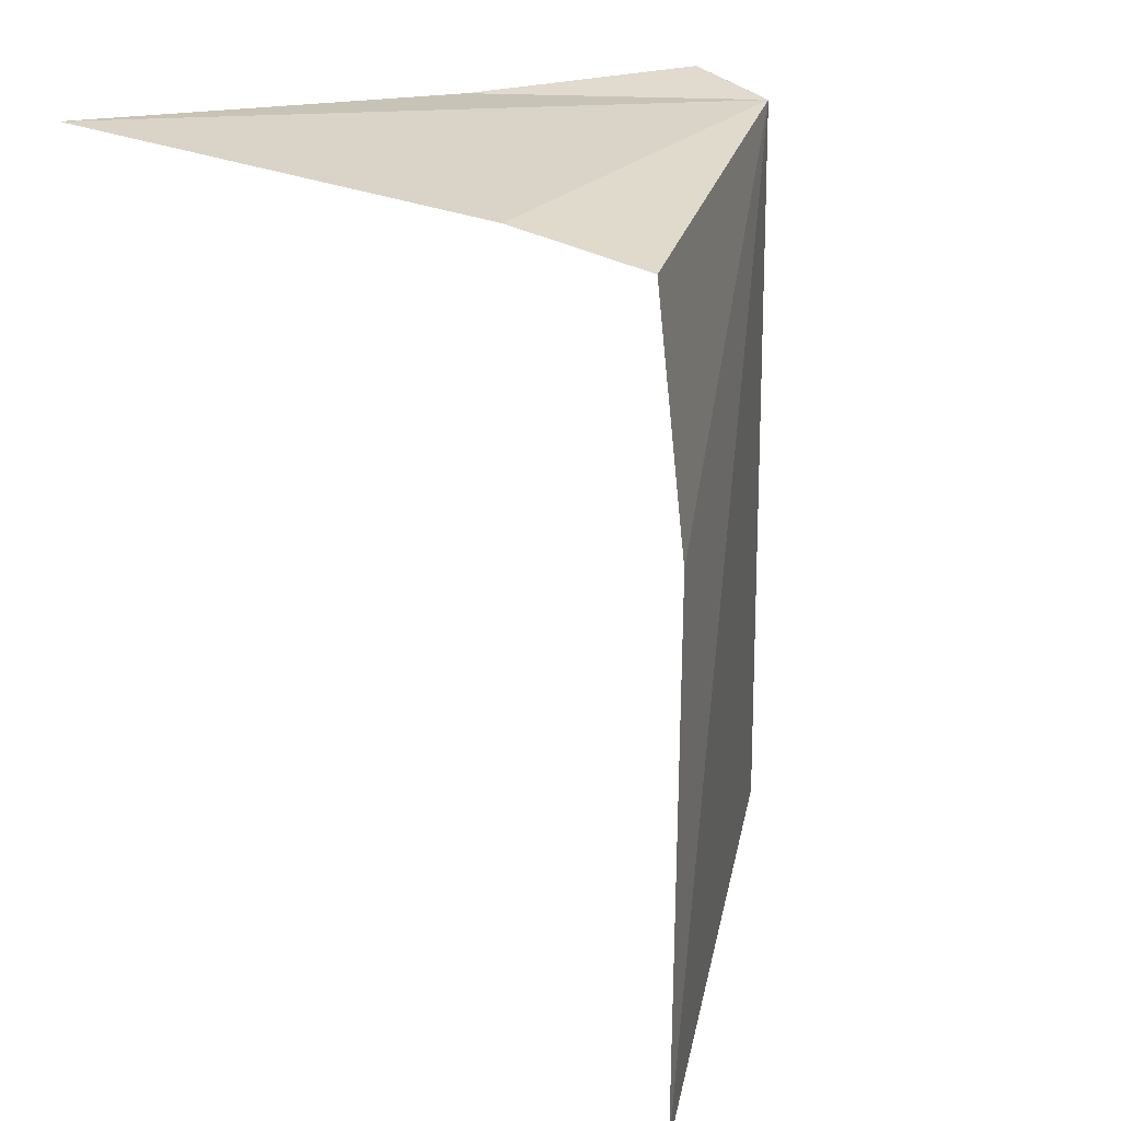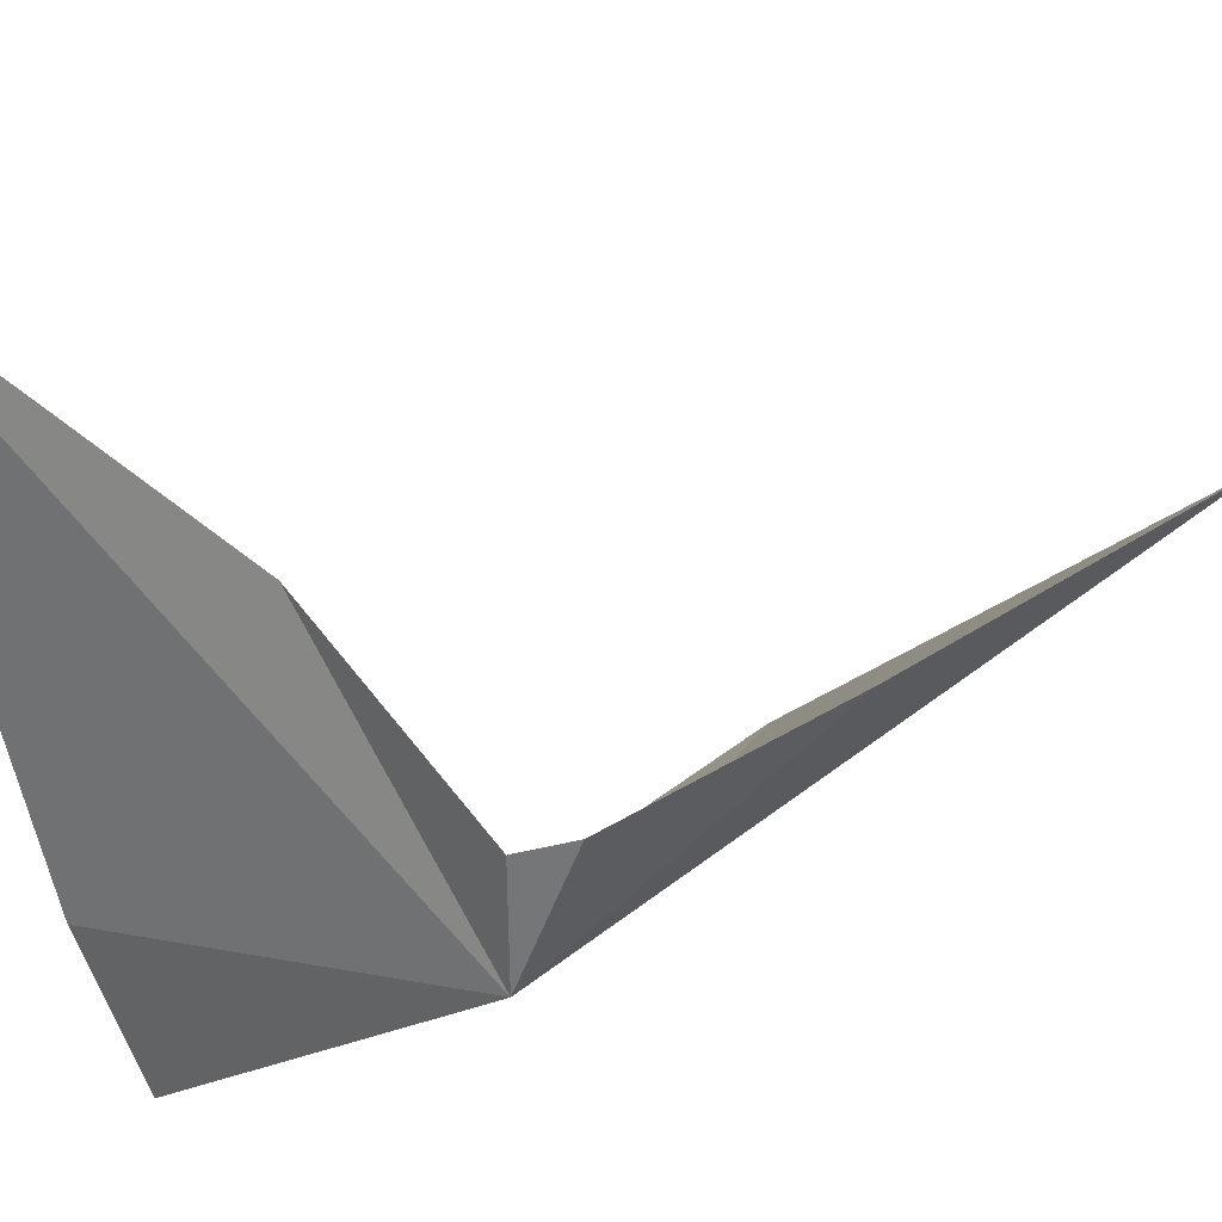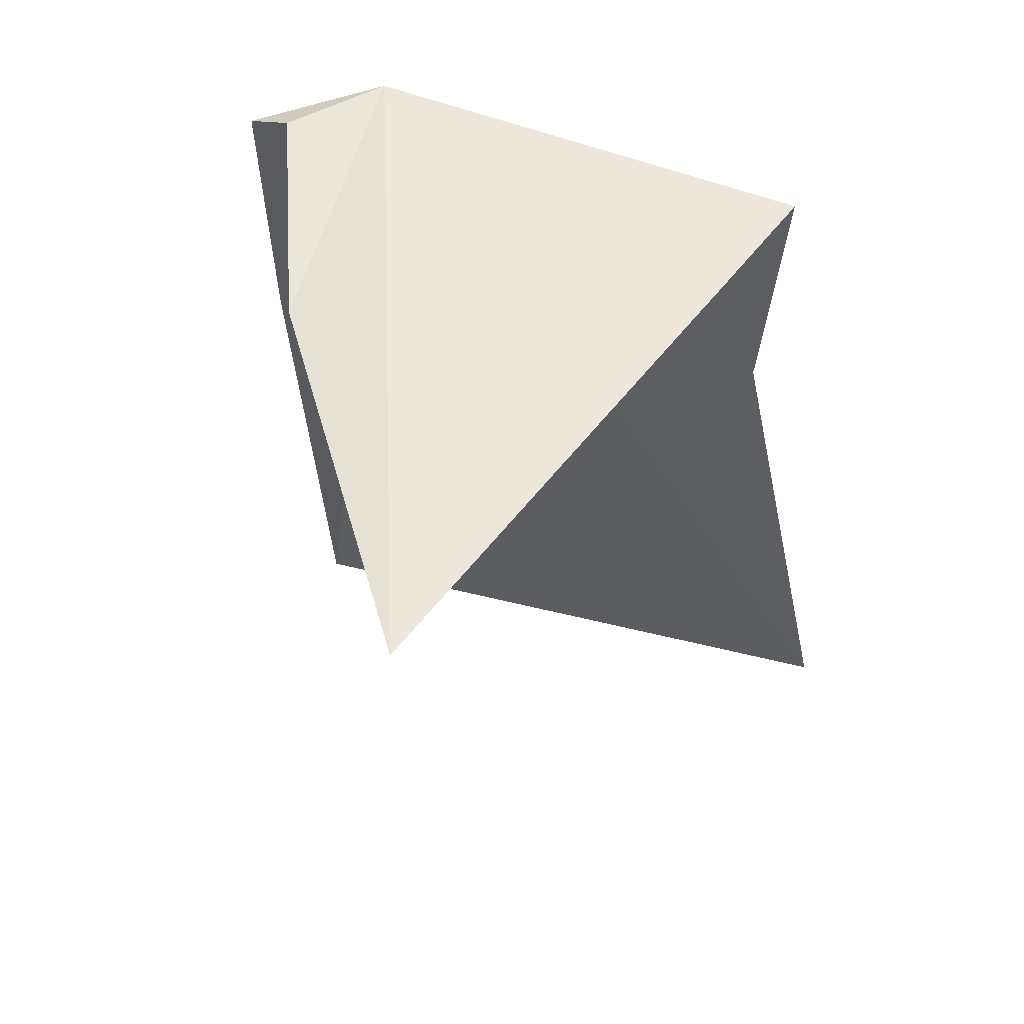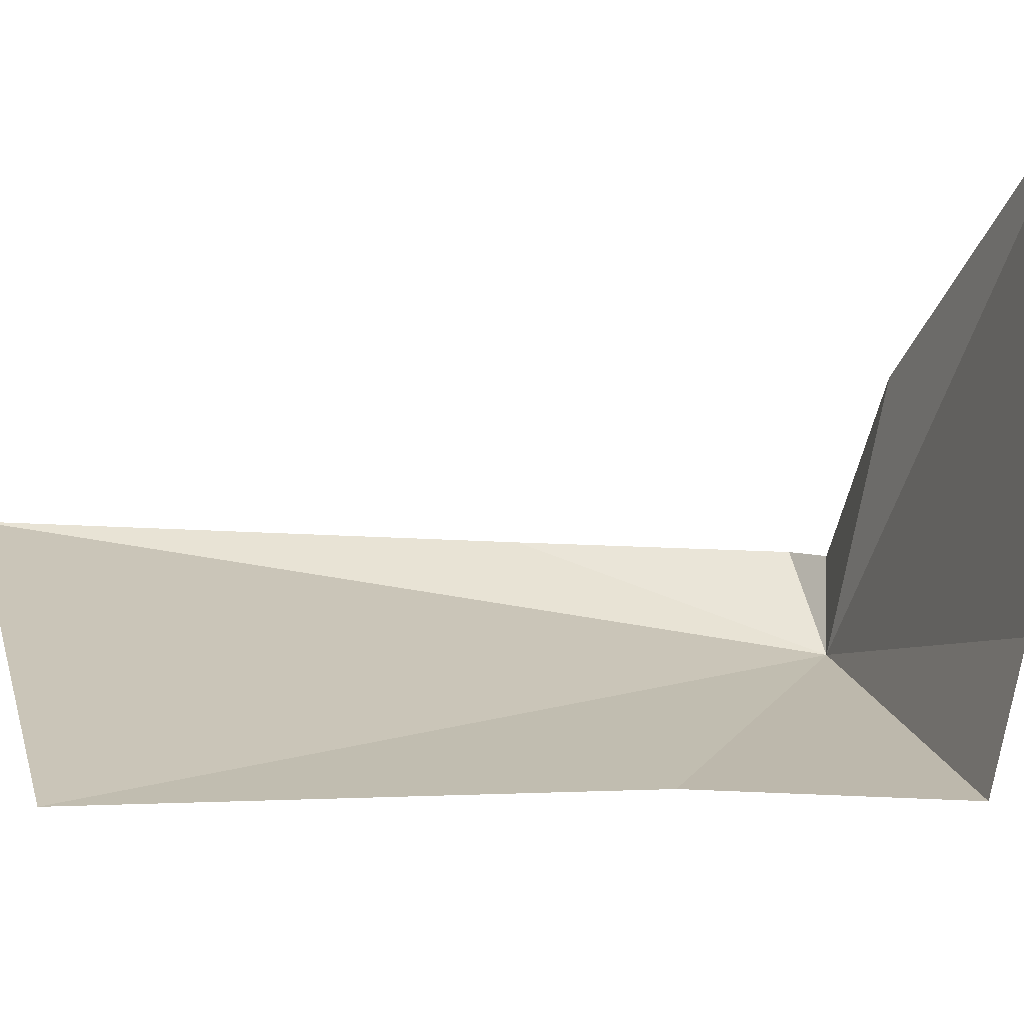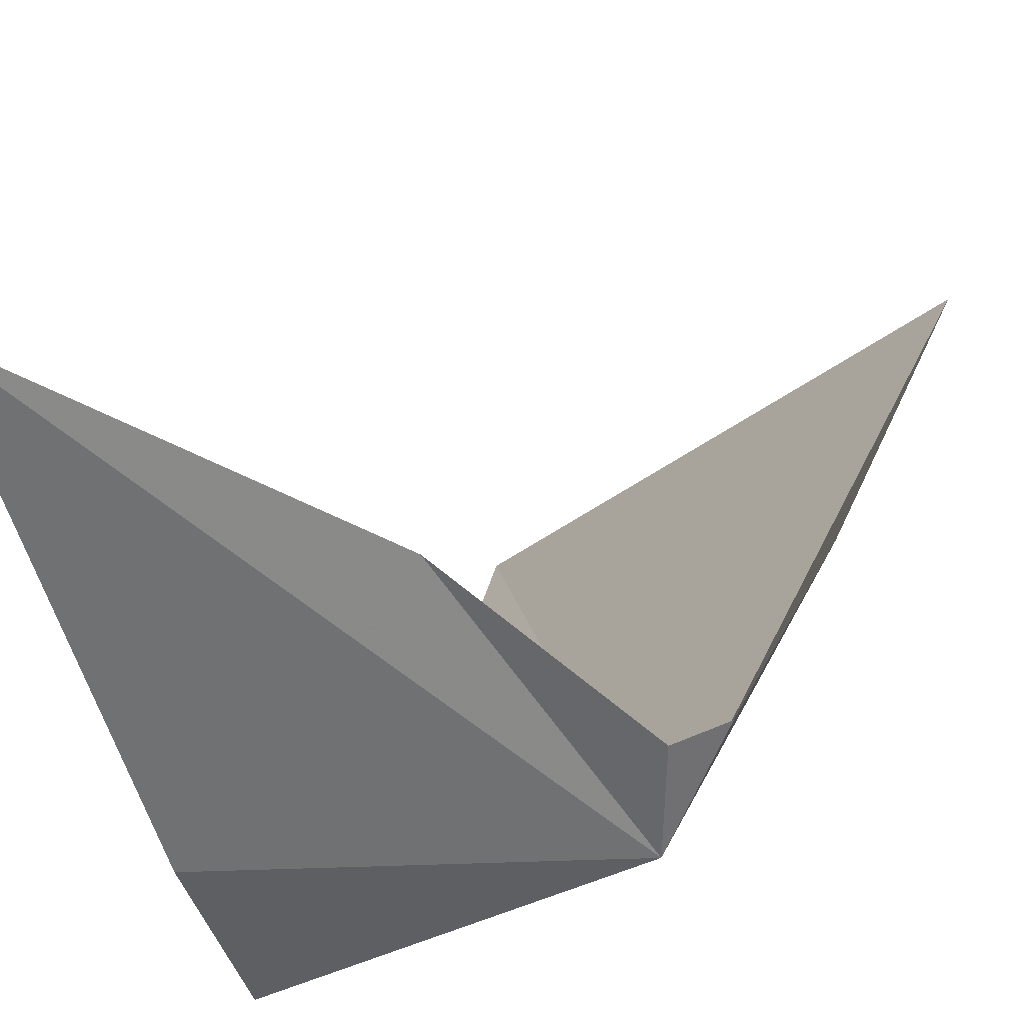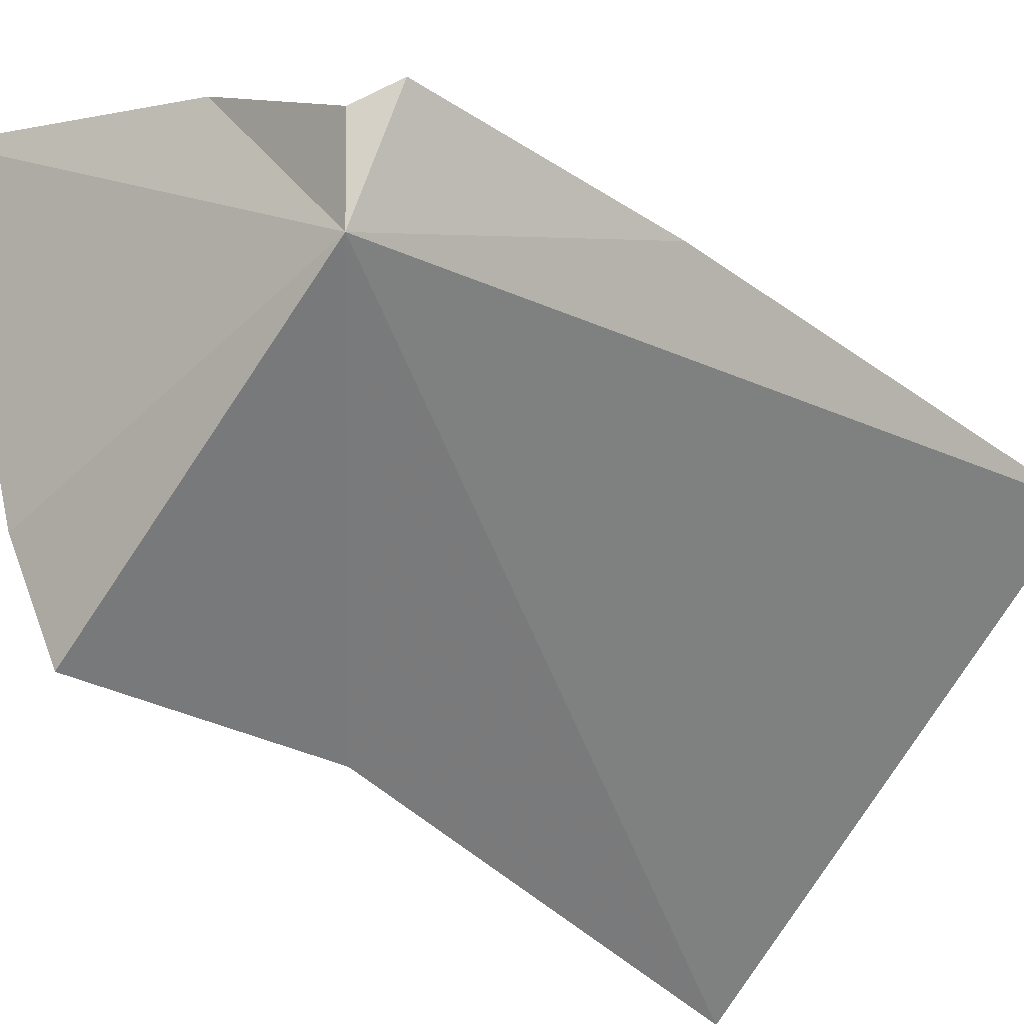
<metadata>
{"format":"obj","ext":"obj","renderer":"f3d","projection":"perspective","resolution":1024,"background":"white","views":[{"elev":28.0,"azim":-38.6,"up":"+Z"},{"elev":27.9,"azim":37.0,"up":"+Y"},{"elev":53.4,"azim":-124.9,"up":"+Z"},{"elev":-20.8,"azim":-109.4,"up":"+Y"},{"elev":31.2,"azim":16.4,"up":"+Y"},{"elev":-27.9,"azim":44.3,"up":"+Y"}]}
</metadata>
<code>
v -2.463 -0.3349 2.385
v -2.727 -0.1658 2.386
v -2.651 -0.3844 2.384
v -2.552 -0.228 2.379
v -2.461 -0.2837 2.388
v -2.431 -0.2844 2.239
v -2.441 -0.2759 2.378
v -2.425 -0.3034 1.985
v -2.644 -0.4896 1.983
v -2.625 -0.4482 2.376
v -2.609 -0.4509 2.244
f 1 2 3
f 1 4 2
f 1 5 4
f 1 6 7
f 1 7 5
f 1 9 8
f 1 3 10
f 1 10 11
f 1 11 9
f 1 8 6

</code>
